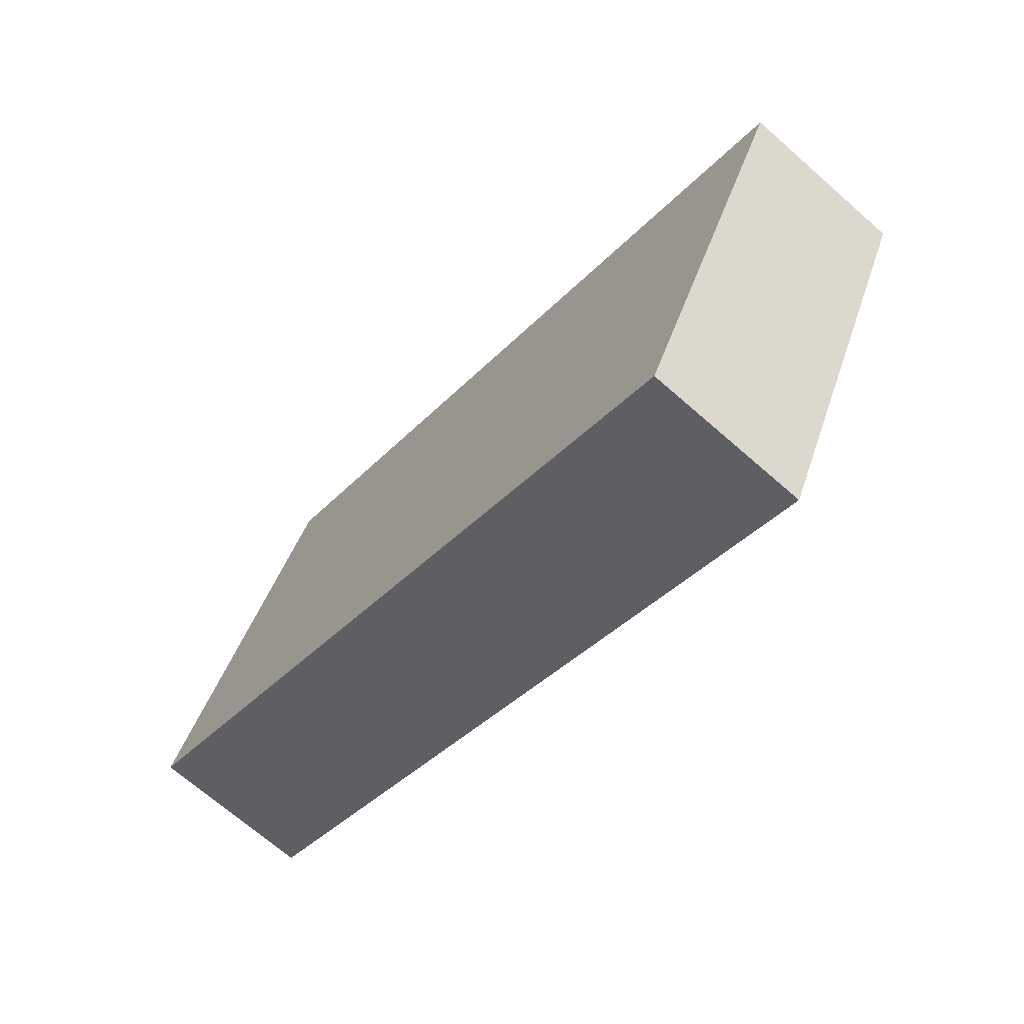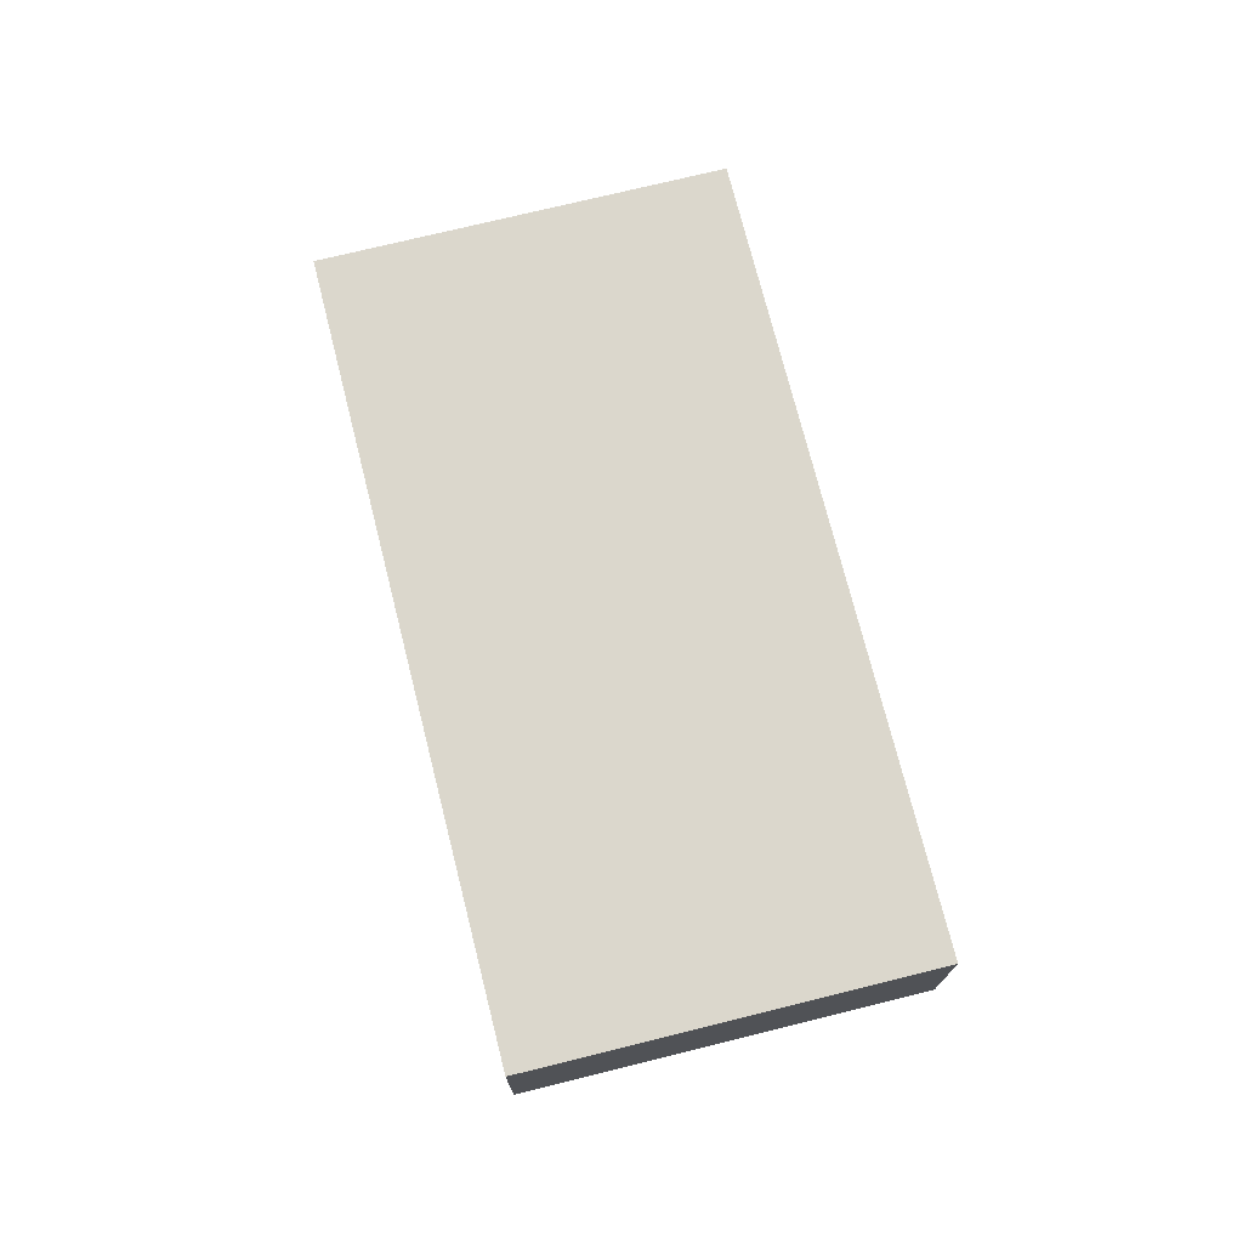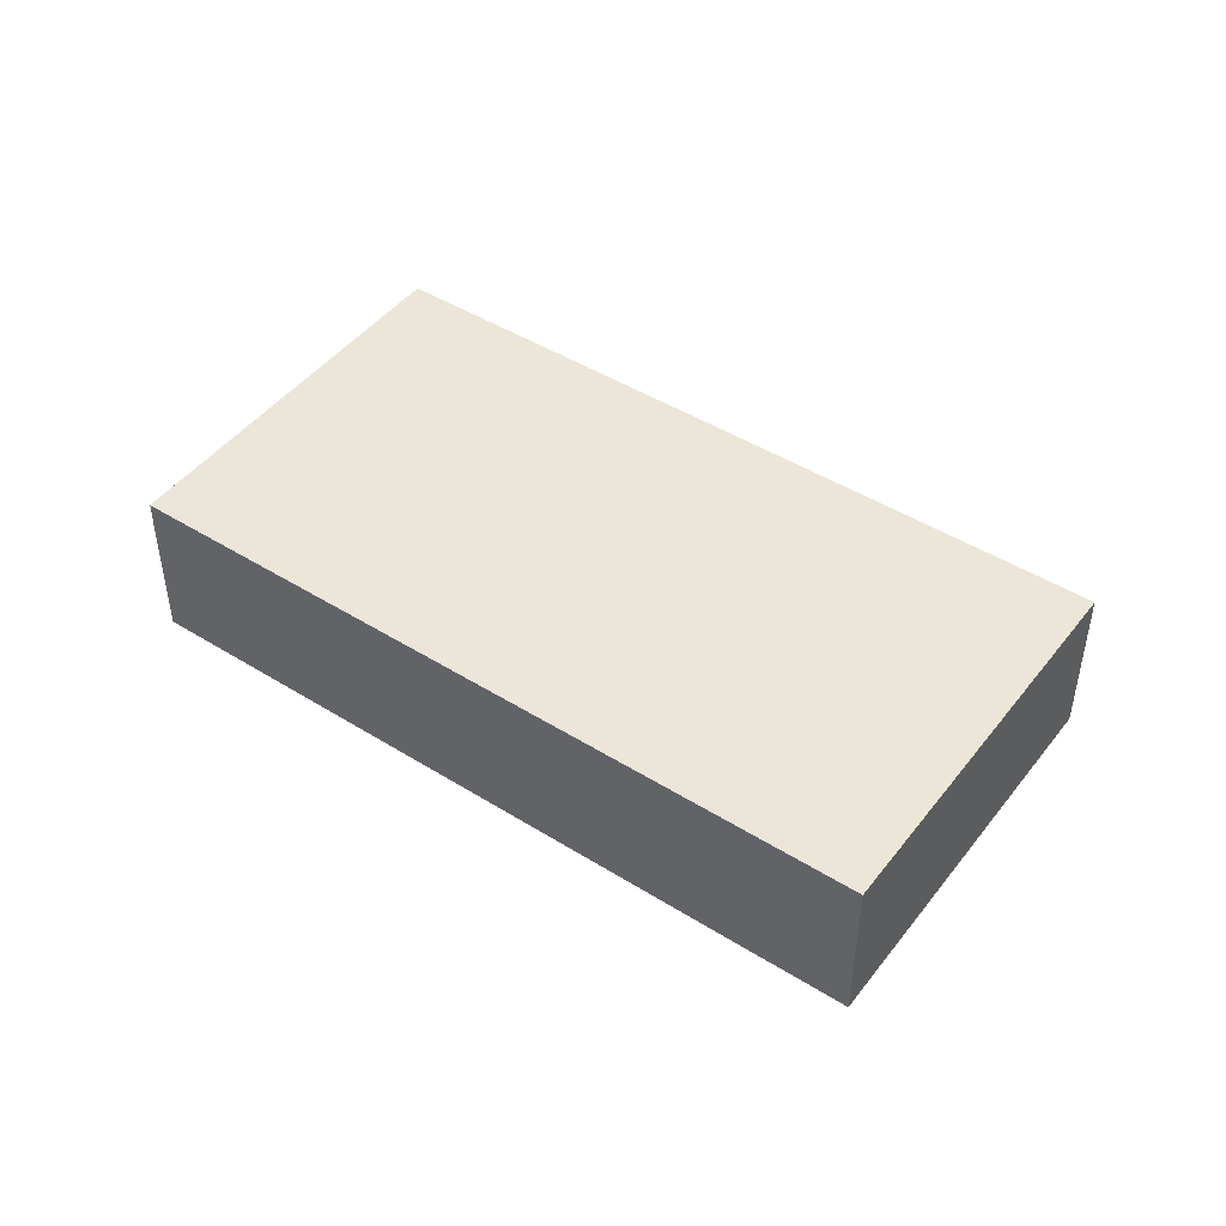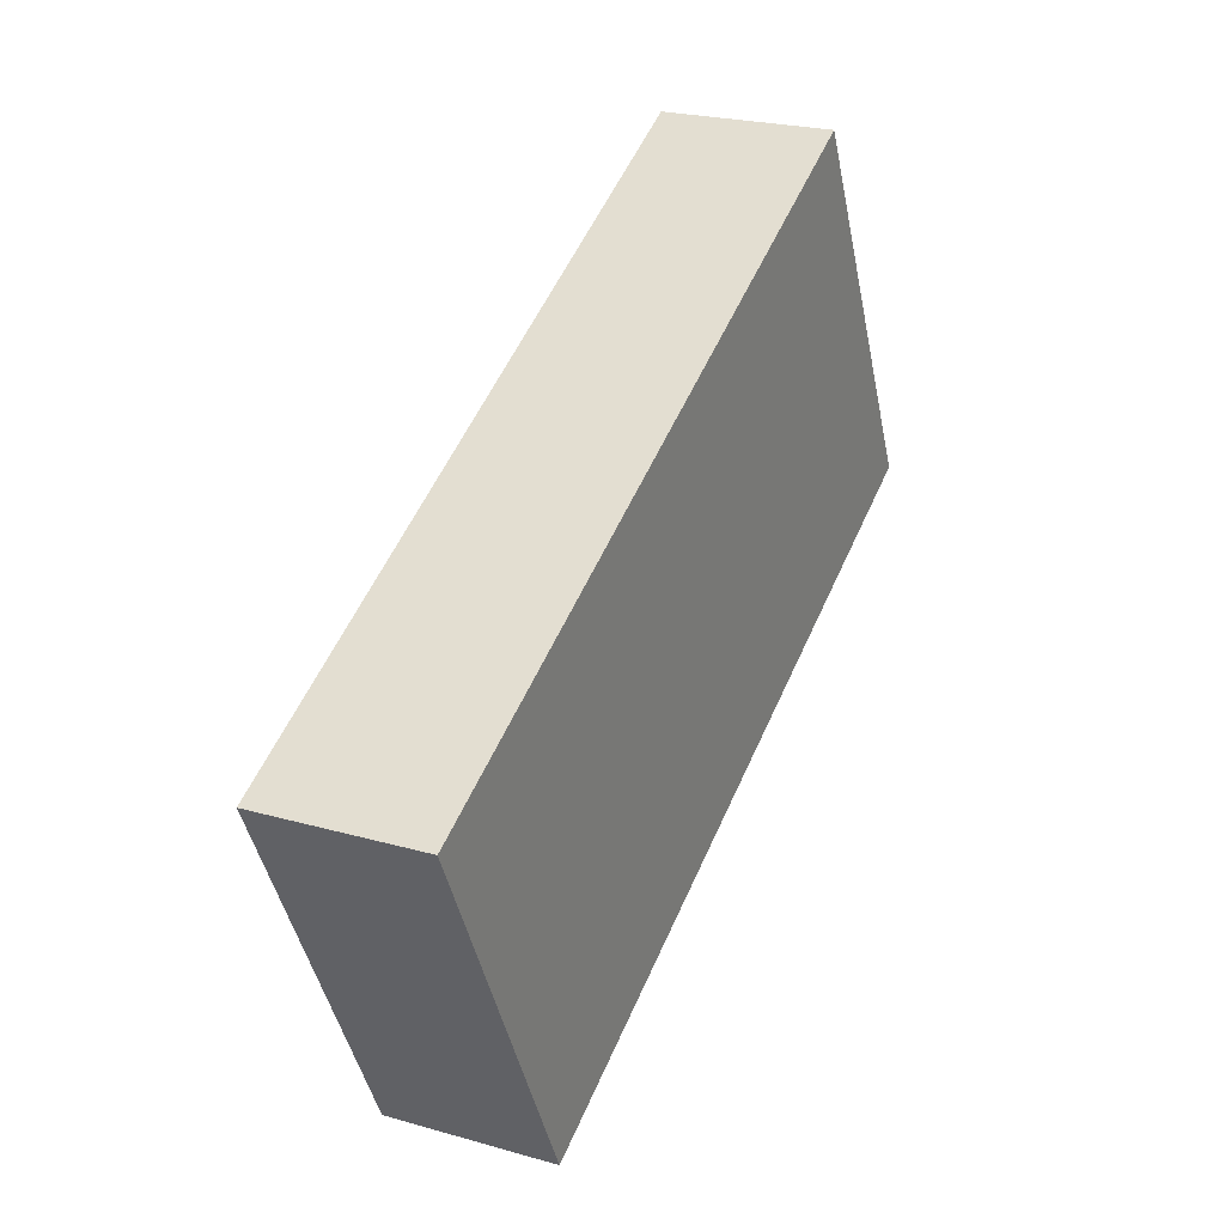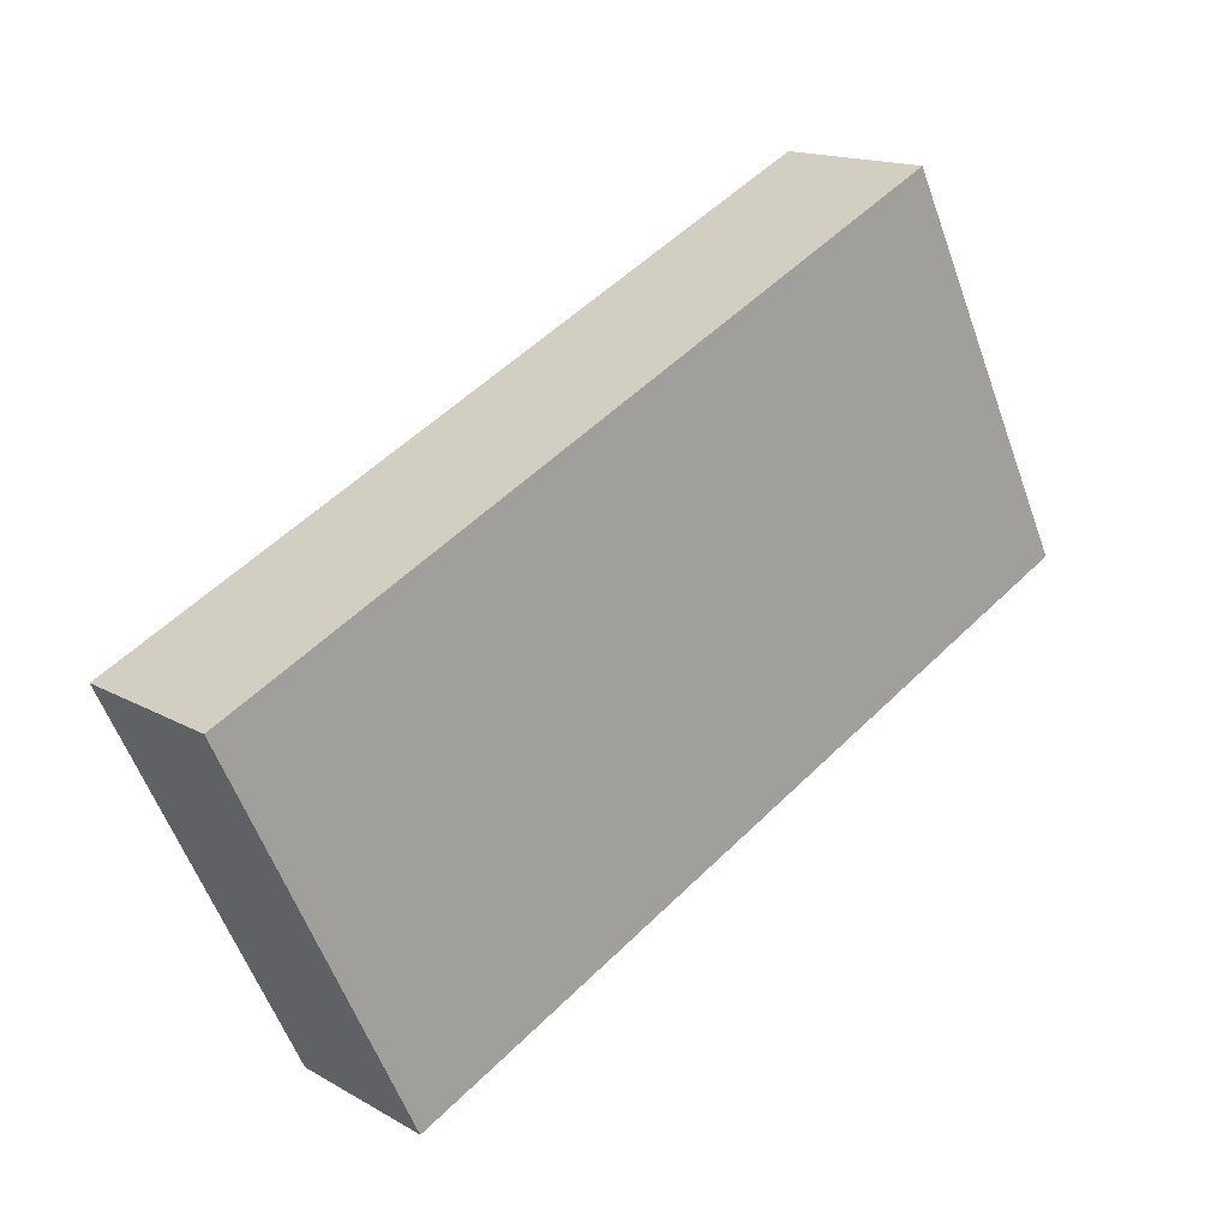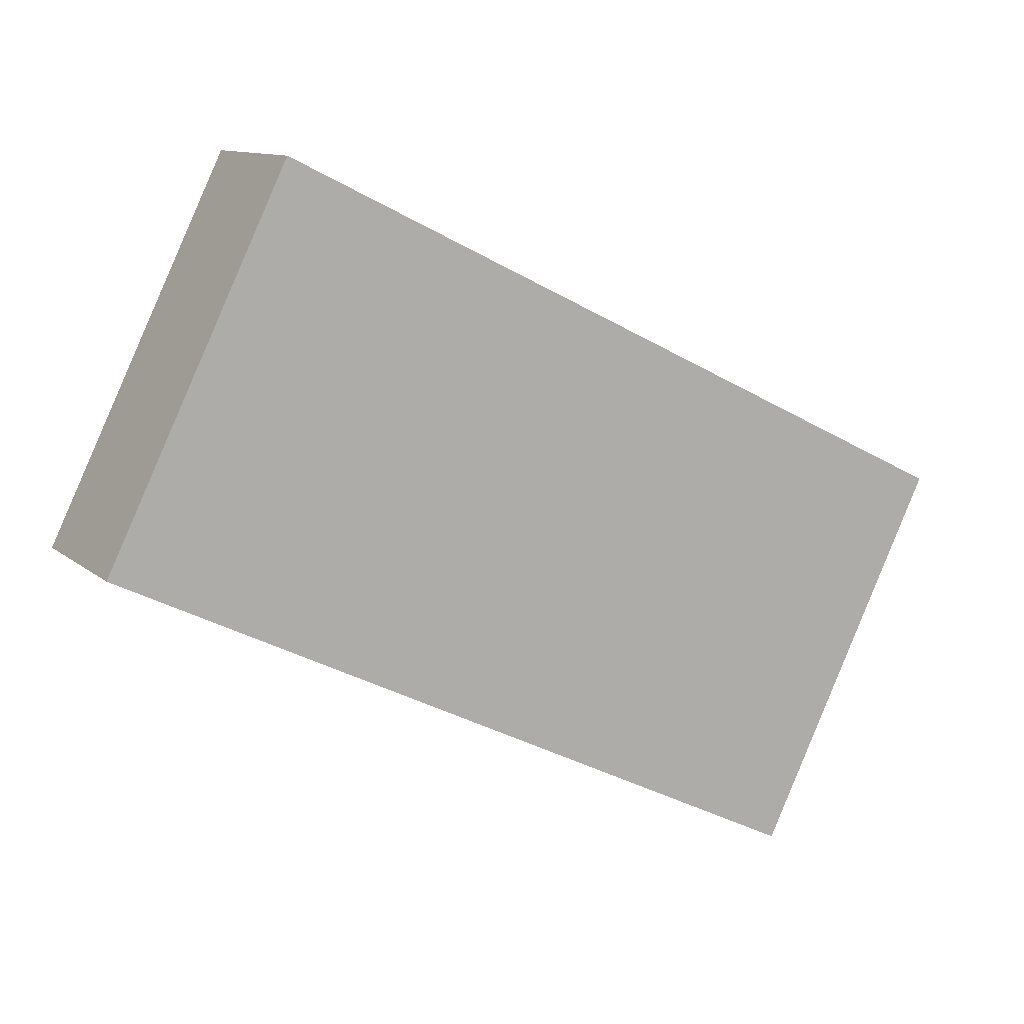
<metadata>
{"format":"obj","ext":"obj","renderer":"f3d","projection":"perspective","resolution":1024,"background":"white","views":[{"elev":-69.2,"azim":48.7,"up":"+Z"},{"elev":73.2,"azim":-77.9,"up":"+Y"},{"elev":46.4,"azim":61.6,"up":"+Y"},{"elev":23.4,"azim":115.6,"up":"+Z"},{"elev":15.4,"azim":140.0,"up":"+Z"},{"elev":11.1,"azim":-28.2,"up":"+Z"}]}
</metadata>
<code>
v  10.57 2.407 -5.221
v  2.755 2.407 5.366
v  13.24 2.407 0.226
v  0 2.407 1.474e-16
v  2.643 2.407 5.421
v  13.24 -1.384e-17 0.226
v  10.57 3.197e-16 -5.221
v  0 0 0
v  2.643 -3.319e-16 5.421
v  2.755 -3.286e-16 5.366
g defaultobject
f 1 2 3
f 2 1 4
f 2 4 5
f 6 1 3
f 1 6 7
f 7 4 1
f 4 7 8
f 8 5 4
f 5 8 9
f 2 6 3
f 6 2 5
f 6 5 10
f 10 5 9
f 6 8 7
f 8 6 10
f 8 10 9

</code>
